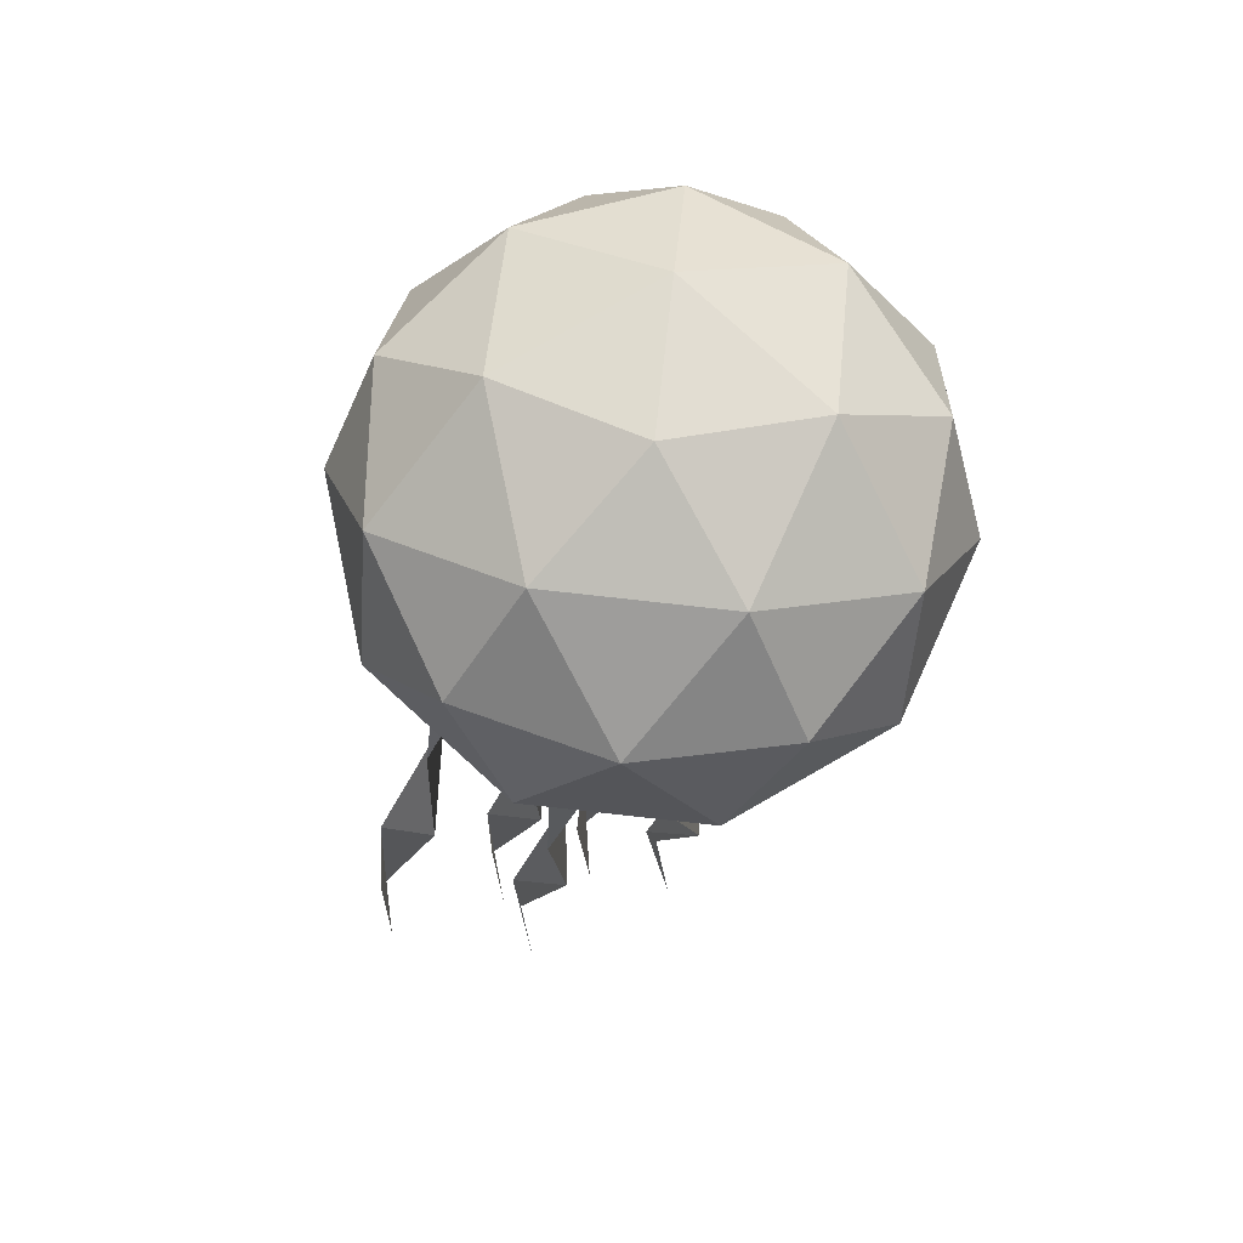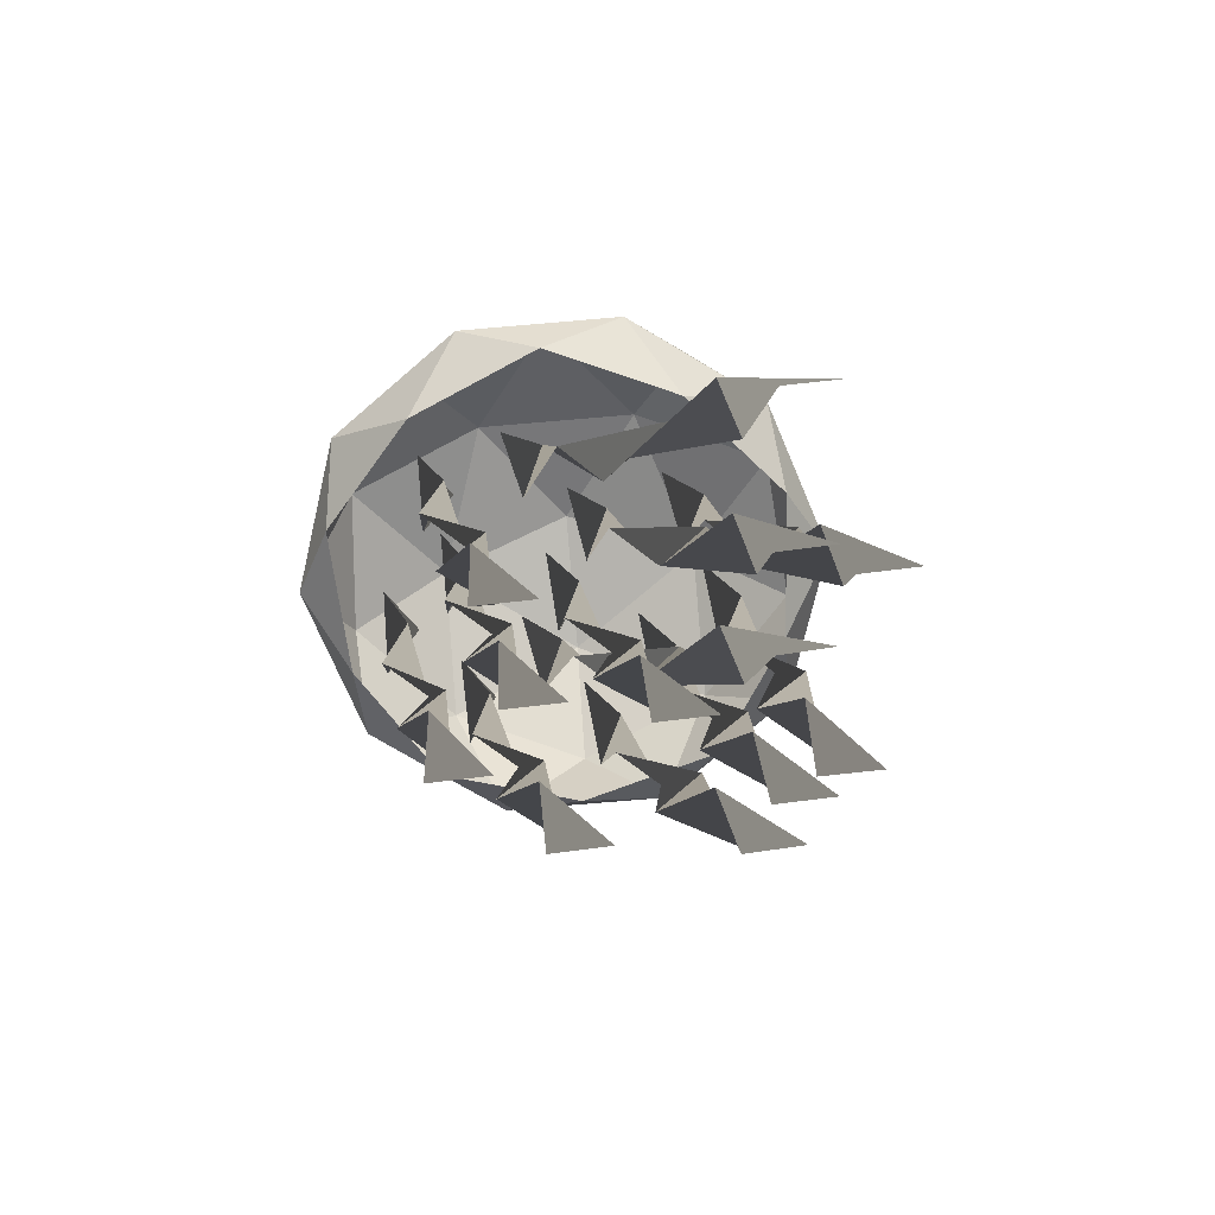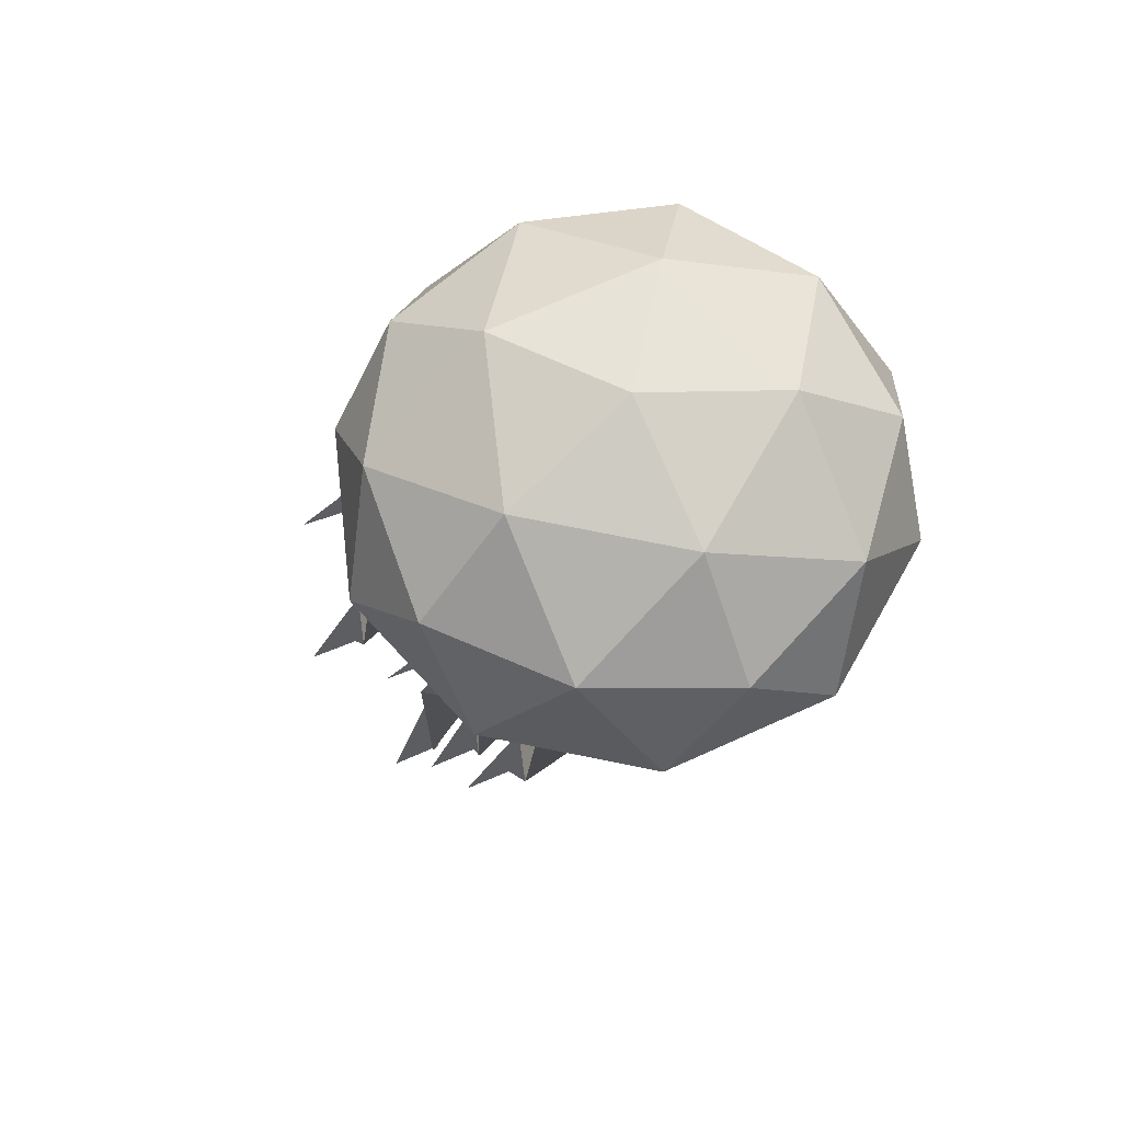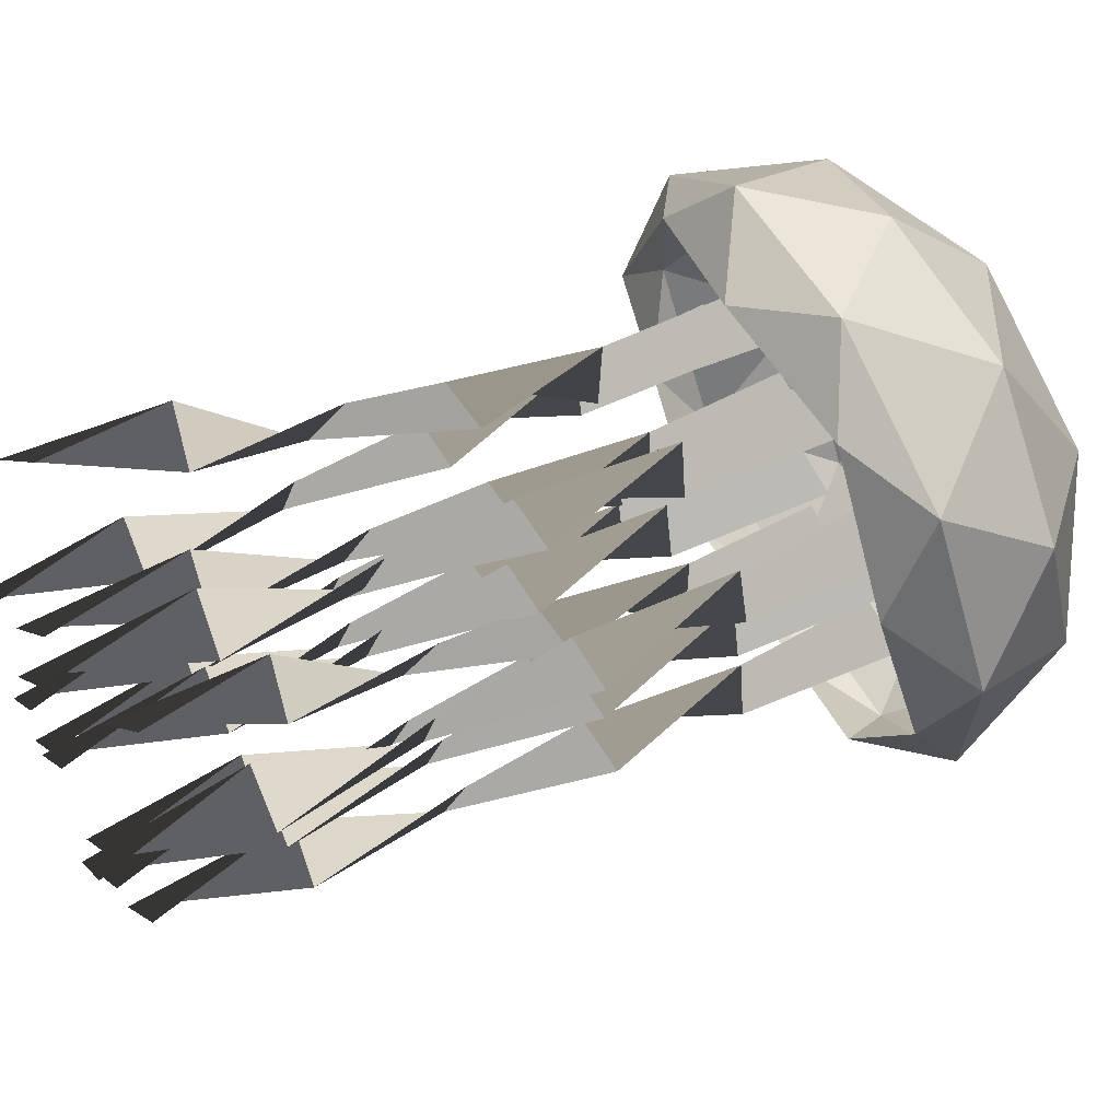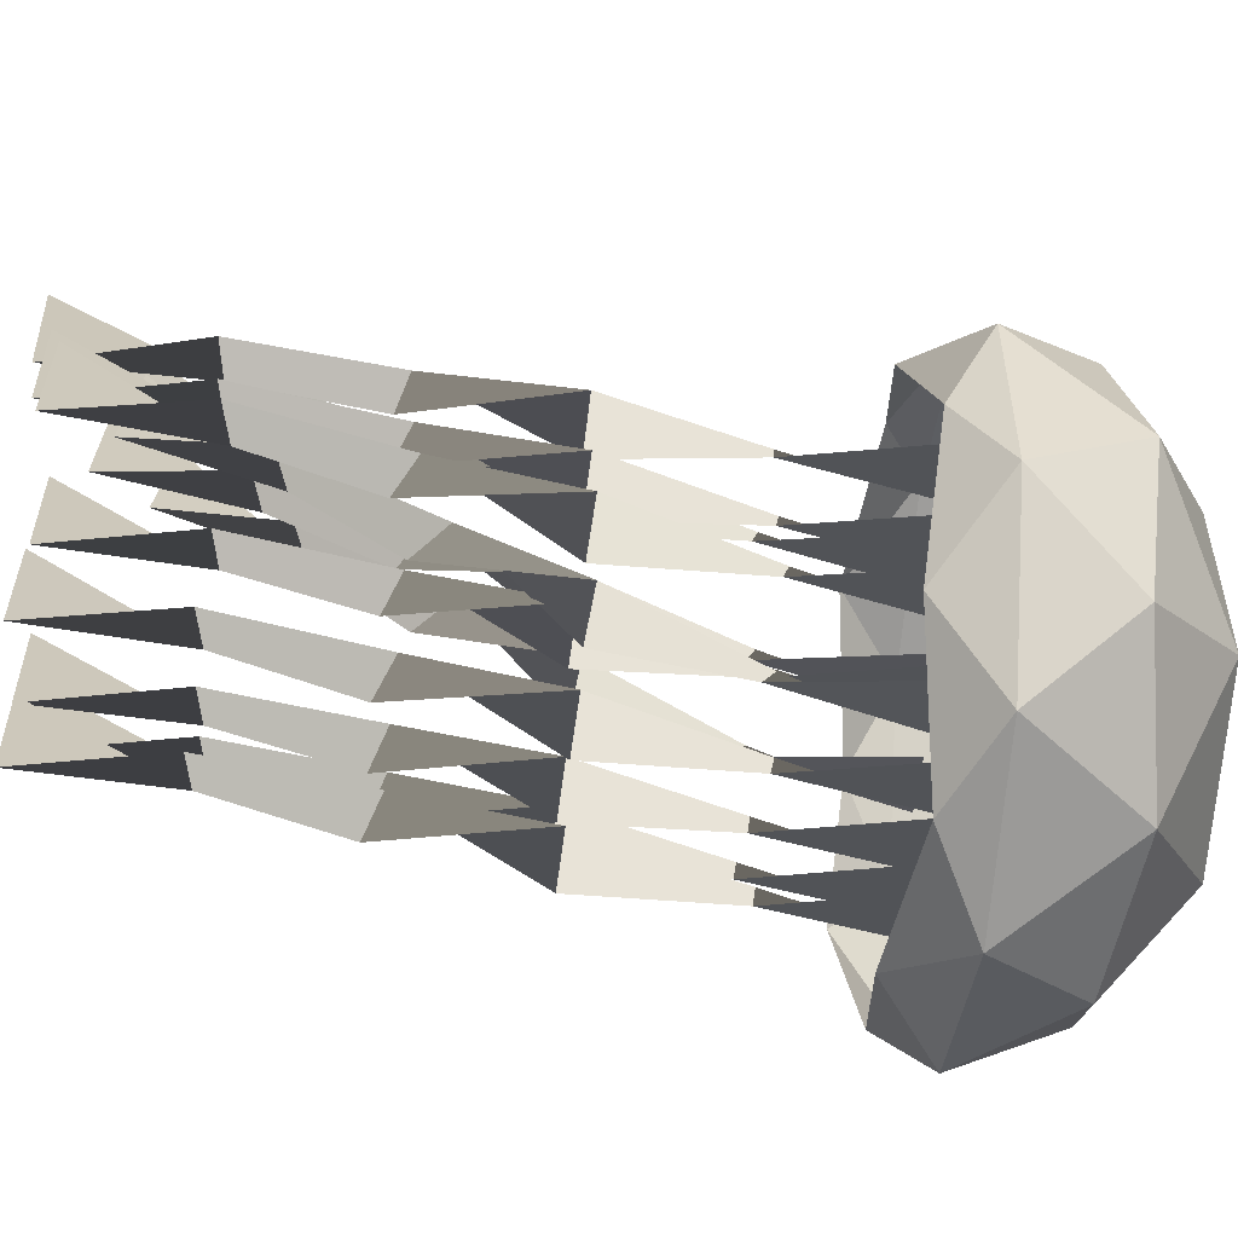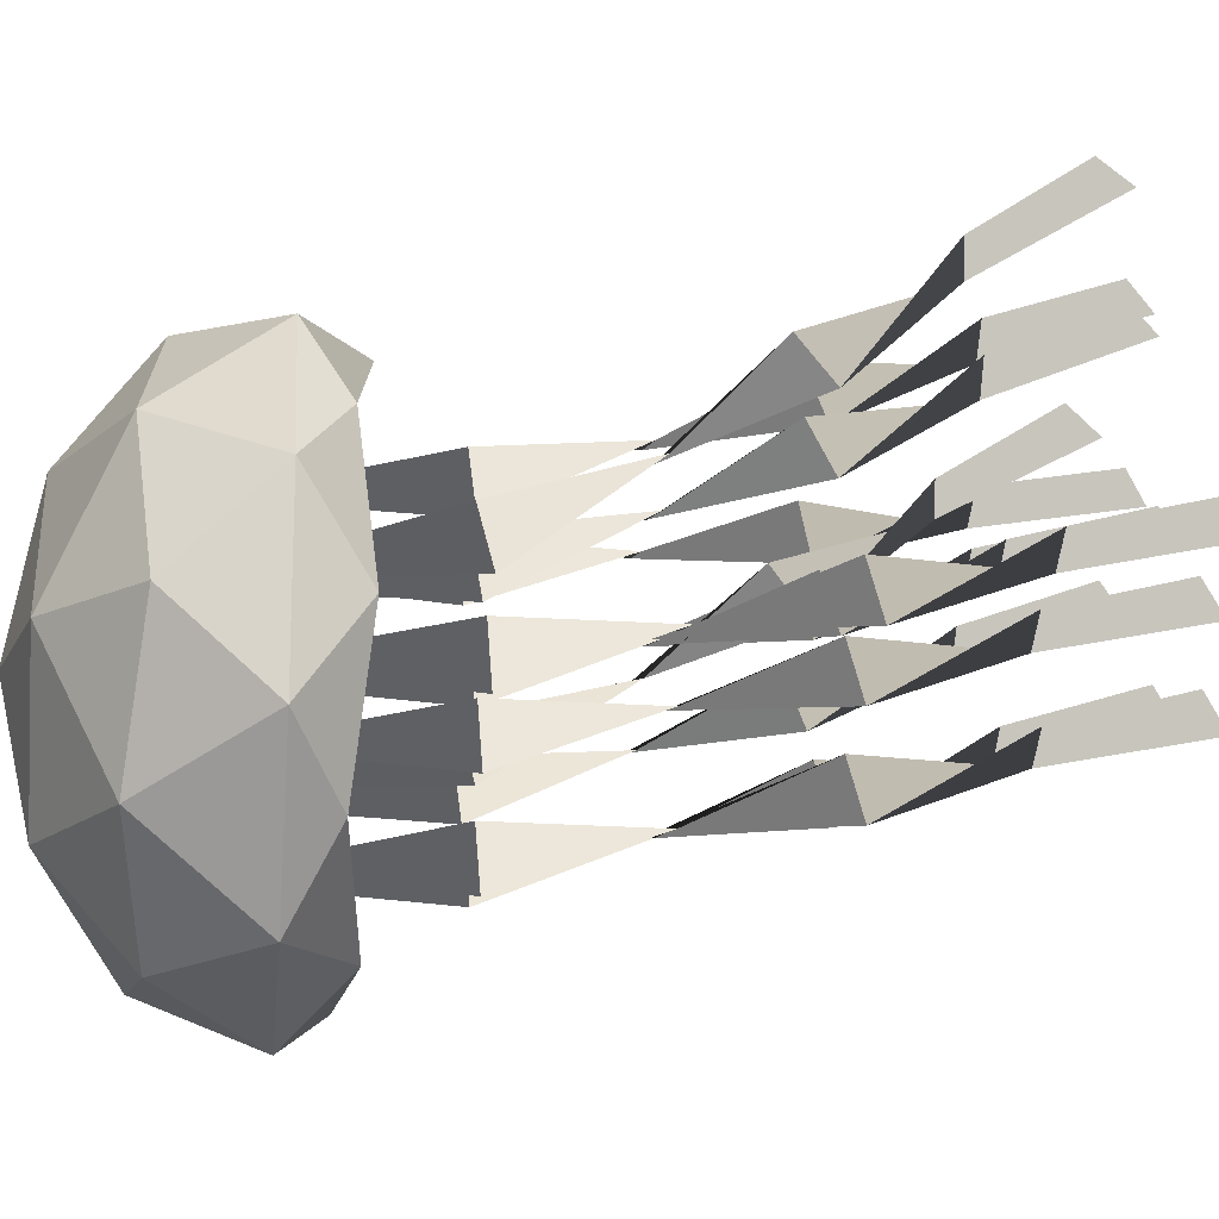
<metadata>
{"format":"obj","ext":"obj","renderer":"f3d","projection":"perspective","resolution":1024,"background":"white","views":[{"elev":79.4,"azim":24.3,"up":"+Y"},{"elev":-71.7,"azim":-49.1,"up":"+Y"},{"elev":69.9,"azim":101.6,"up":"+Y"},{"elev":67.6,"azim":62.7,"up":"+Z"},{"elev":-53.3,"azim":84.6,"up":"+Z"},{"elev":-15.9,"azim":-96.8,"up":"+Z"}]}
</metadata>
<code>
o ICO球
v -1.447 -0.3042 -1.051
v 0.5528 -0.3042 -1.701
v 1.789 -0.3042 -0
v 0.5528 -0.3042 1.701
v -1.447 -0.3042 1.051
v -0.5528 0.667 -1.701
v 1.447 0.667 -1.051
v 1.447 0.667 1.051
v -0.5528 0.667 1.701
v -1.789 0.667 -0
v -0 1.491 -0
v -0.5257 -0.4213 -1.618
v -1.701 -0.4213 -0
v 1.376 -0.4213 -1
v 1.376 -0.4213 1
v -0.5257 -0.4213 1.618
v -1.902 -0 -0.618
v -1.902 -0 0.618
v -0 -0 -2
v -1.176 -0 -1.618
v 1.902 -0 -0.618
v 1.176 -0 -1.618
v 1.176 -0 1.618
v 1.902 -0 0.618
v -1.176 -0 1.618
v -0 -0 2
v -1.376 0.7841 -1
v 0.5257 0.7841 -1.618
v 1.701 0.7841 -0
v 0.5257 0.7841 1.618
v -1.376 0.7841 1
v -0.3249 1.269 -1
v -1.051 1.269 -0
v 0.8506 1.269 -0.618
v 0.8506 1.269 0.618
v -0.3249 1.269 1
f 1 13 17
f 2 12 19
f 3 14 21
f 4 15 23
f 5 16 25
f 1 17 20
f 2 19 22
f 3 21 24
f 4 23 26
f 5 25 18
f 6 27 32
f 7 28 34
f 8 29 35
f 9 30 36
f 10 31 33
f 33 36 11
f 33 31 36
f 31 9 36
f 36 35 11
f 36 30 35
f 30 8 35
f 35 34 11
f 35 29 34
f 29 7 34
f 34 32 11
f 34 28 32
f 28 6 32
f 32 33 11
f 32 27 33
f 27 10 33
f 18 31 10
f 18 25 31
f 25 9 31
f 26 30 9
f 26 23 30
f 23 8 30
f 24 29 8
f 24 21 29
f 21 7 29
f 22 28 7
f 22 19 28
f 19 6 28
f 20 27 6
f 20 17 27
f 17 10 27
f 25 26 9
f 25 16 26
f 16 4 26
f 23 24 8
f 23 15 24
f 15 3 24
f 21 22 7
f 21 14 22
f 14 2 22
f 19 20 6
f 19 12 20
f 12 1 20
f 17 18 10
f 17 13 18
f 13 5 18
o 平面
v -0.1201 -4.926 0.8727
v 0.1201 -4.86 1.186
v 0.2 -0 -0
v -0.2 -0 -0
v 0.09066 -1.024 -0.1017
v -0.1963 -1.992 0.2285
v 0.01732 -2.9 0.7124
v 0.1868 -3.937 0.7228
v -0.1868 -3.9 0.8599
v -0.01732 -3.007 0.3286
v 0.1963 -1.975 0.3027
v -0.09066 -0.9741 0.2513
f 41 48 40 39
f 37 38 45 44
f 44 45 46 43
f 43 46 47 42
f 42 47 48 41
o 平面.001
v 0.6985 -4.93 1.062
v 0.9386 -4.866 1.376
v 1.019 -0 0.214
v 0.6185 -0 0.214
v 0.9092 -1.024 0.1105
v 0.6222 -1.993 0.4361
v 0.8358 -2.903 0.9144
v 1.005 -3.941 0.9181
v 0.6317 -3.905 1.055
v 0.8012 -3.008 0.53
v 1.015 -1.976 0.5104
v 0.7279 -0.9747 0.4636
f 53 60 52 51
f 49 50 57 56
f 56 57 58 55
f 55 58 59 54
f 54 59 60 53
o 平面.002
v -1.038 -4.472 2.601
v -0.7978 -4.32 2.882
v -0.7179 -0 0.3596
v -1.118 -0 0.3596
v -0.8272 -1.055 0.373
v -1.114 -1.92 0.9648
v -0.9005 -2.61 1.741
v -0.7311 -3.583 2.137
v -1.105 -3.5 2.251
v -0.9352 -2.85 1.423
v -0.7215 -1.88 1.029
v -1.009 -0.934 0.7084
f 65 72 64 63
f 61 62 69 68
f 68 69 70 67
f 67 70 71 66
f 66 71 72 65
o 平面.003
v 0.09937 -4.913 -0.1077
v 0.3395 -4.842 0.2043
v 0.4194 -0 -1.052
v 0.01943 -0 -1.052
v 0.3101 -1.026 -1.148
v 0.0231 -1.99 -0.8048
v 0.2368 -2.889 -0.3045
v 0.4062 -3.927 -0.2741
v 0.03263 -3.887 -0.1378
v 0.2021 -3.004 -0.6861
v 0.4158 -1.972 -0.7309
v 0.1288 -0.9722 -0.7958
f 77 84 76 75
f 73 74 81 80
f 80 81 82 79
f 79 82 83 78
f 78 83 84 77
o 平面.004
v -0.02498 -4.853 2.279
v 0.2151 -4.765 2.587
v 0.2951 -0 1.065
v -0.1049 -0 1.065
v 0.1857 -1.032 0.9897
v -0.1012 -1.982 1.384
v 0.1124 -2.845 1.945
v 0.2819 -3.88 2.05
v -0.09172 -3.831 2.183
v 0.07777 -2.987 1.572
v 0.2914 -1.958 1.456
v 0.004427 -0.9649 1.34
f 89 96 88 87
f 85 86 93 92
f 92 93 94 91
f 91 94 95 90
f 90 95 96 89
o 平面.005
v -0.7446 -4.942 0.2777
v -0.5045 -4.882 0.592
v -0.4245 -0 -0.5008
v -0.8245 -0 -0.5008
v -0.5339 -1.022 -0.6097
v -0.8209 -1.994 -0.2969
v -0.6072 -2.913 0.1653
v -0.4377 -3.95 0.1495
v -0.8113 -3.916 0.2876
v -0.6419 -3.01 -0.221
v -0.4282 -1.978 -0.2224
v -0.7152 -0.9765 -0.2561
f 101 108 100 99
f 97 98 105 104
f 104 105 106 103
f 103 106 107 102
f 102 107 108 101
o 平面.006
v 0.8477 -4.861 0.7218
v 1.088 -4.775 1.03
v 1.168 -0 -0.4614
v 0.7677 -0 -0.4614
v 1.058 -1.031 -0.5387
v 0.7714 -1.983 -0.1507
v 0.9851 -2.851 0.4033
v 1.155 -3.886 0.5004
v 0.7809 -3.838 0.6339
v 0.9504 -2.99 0.02979
v 1.164 -1.96 -0.07793
v 0.8771 -0.9657 -0.1883
f 113 120 112 111
f 109 110 117 116
f 116 117 118 115
f 115 118 119 114
f 114 119 120 113
o 平面.007
v 0.1399 -4.56 1.585
v 0.38 -4.42 1.872
v 0.4599 -0 -0.4715
v 0.05994 -0 -0.4715
v 0.3506 -1.051 -0.4751
v 0.06361 -1.935 0.08009
v 0.2773 -2.661 0.8198
v 0.4467 -3.651 1.163
v 0.07314 -3.574 1.282
v 0.2426 -2.884 0.4898
v 0.4563 -1.898 0.1465
v 0.1693 -0.9401 -0.1363
f 125 132 124 123
f 121 122 129 128
f 128 129 130 127
f 127 130 131 126
f 126 131 132 125
o 平面.008
v -0.3958 -4.757 2.001
v -0.1556 -4.649 2.302
v -0.07569 -0 0.4535
v -0.4757 -0 0.4535
v -0.185 -1.04 0.4058
v -0.472 -1.967 0.8626
v -0.2584 -2.782 1.496
v -0.08889 -3.805 1.696
v -0.4625 -3.745 1.824
v -0.293 -2.956 1.138
v -0.07937 -1.938 0.9331
v -0.3664 -0.9555 0.7522
f 137 144 136 135
f 133 134 141 140
f 140 141 142 139
f 139 142 143 138
f 138 143 144 137
o 平面.009
v -0.6878 -4.939 -0.3353
v -0.4476 -4.878 -0.02122
v -0.3677 -0 -1.131
v -0.7677 -0 -1.131
v -0.477 -1.023 -1.239
v -0.764 -1.994 -0.9226
v -0.5504 -2.91 -0.4564
v -0.3809 -3.948 -0.4674
v -0.7545 -3.913 -0.3295
v -0.585 -3.01 -0.8423
v -0.3714 -1.978 -0.8481
v -0.6584 -0.9761 -0.885
f 149 156 148 147
f 145 146 153 152
f 152 153 154 151
f 151 154 155 150
f 150 155 156 149
o 平面.010
v 0.7199 -4.973 1.375
v 0.96 -4.928 1.692
v 1.04 -0 0.8298
v 0.6399 -0 0.8298
v 0.9306 -1.017 0.7032
v 0.6436 -1.998 0.9729
v 0.8572 -2.941 1.381
v 1.027 -3.975 1.301
v 0.6531 -3.95 1.441
v 0.8226 -3.015 0.9891
v 1.036 -1.986 1.048
v 0.7493 -0.9825 1.058
f 161 168 160 159
f 157 158 165 164
f 164 165 166 163
f 163 166 167 162
f 162 167 168 161
o 平面.011
v -1.308 -4.942 0.555
v -1.068 -4.882 0.8693
v -0.9883 -0 -0.2228
v -1.388 -0 -0.2228
v -1.098 -1.022 -0.3318
v -1.385 -1.994 -0.01915
v -1.171 -2.913 0.4429
v -1.001 -3.95 0.427
v -1.375 -3.916 0.5651
v -1.206 -3.01 0.05659
v -0.992 -1.978 0.05543
v -1.279 -0.9765 0.02185
f 173 180 172 171
f 169 170 177 176
f 176 177 178 175
f 175 178 179 174
f 174 179 180 173

</code>
